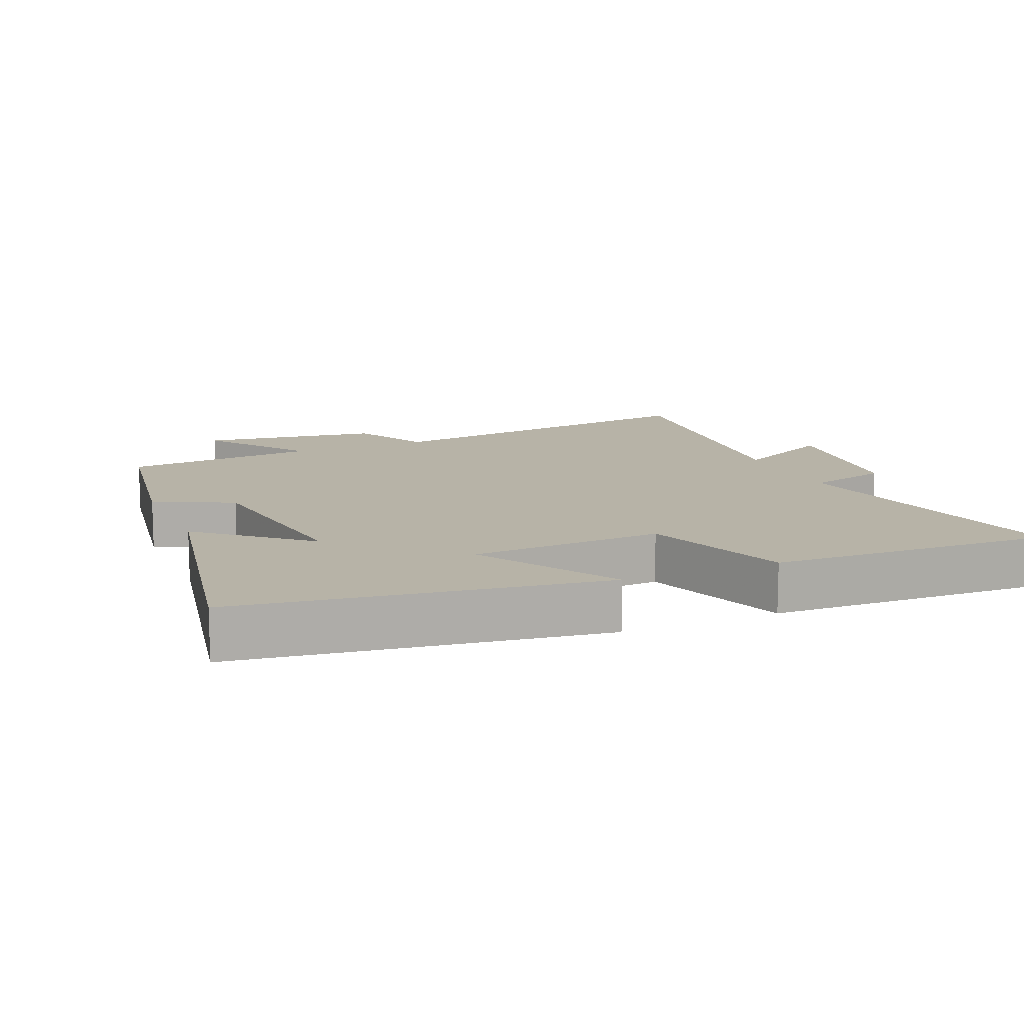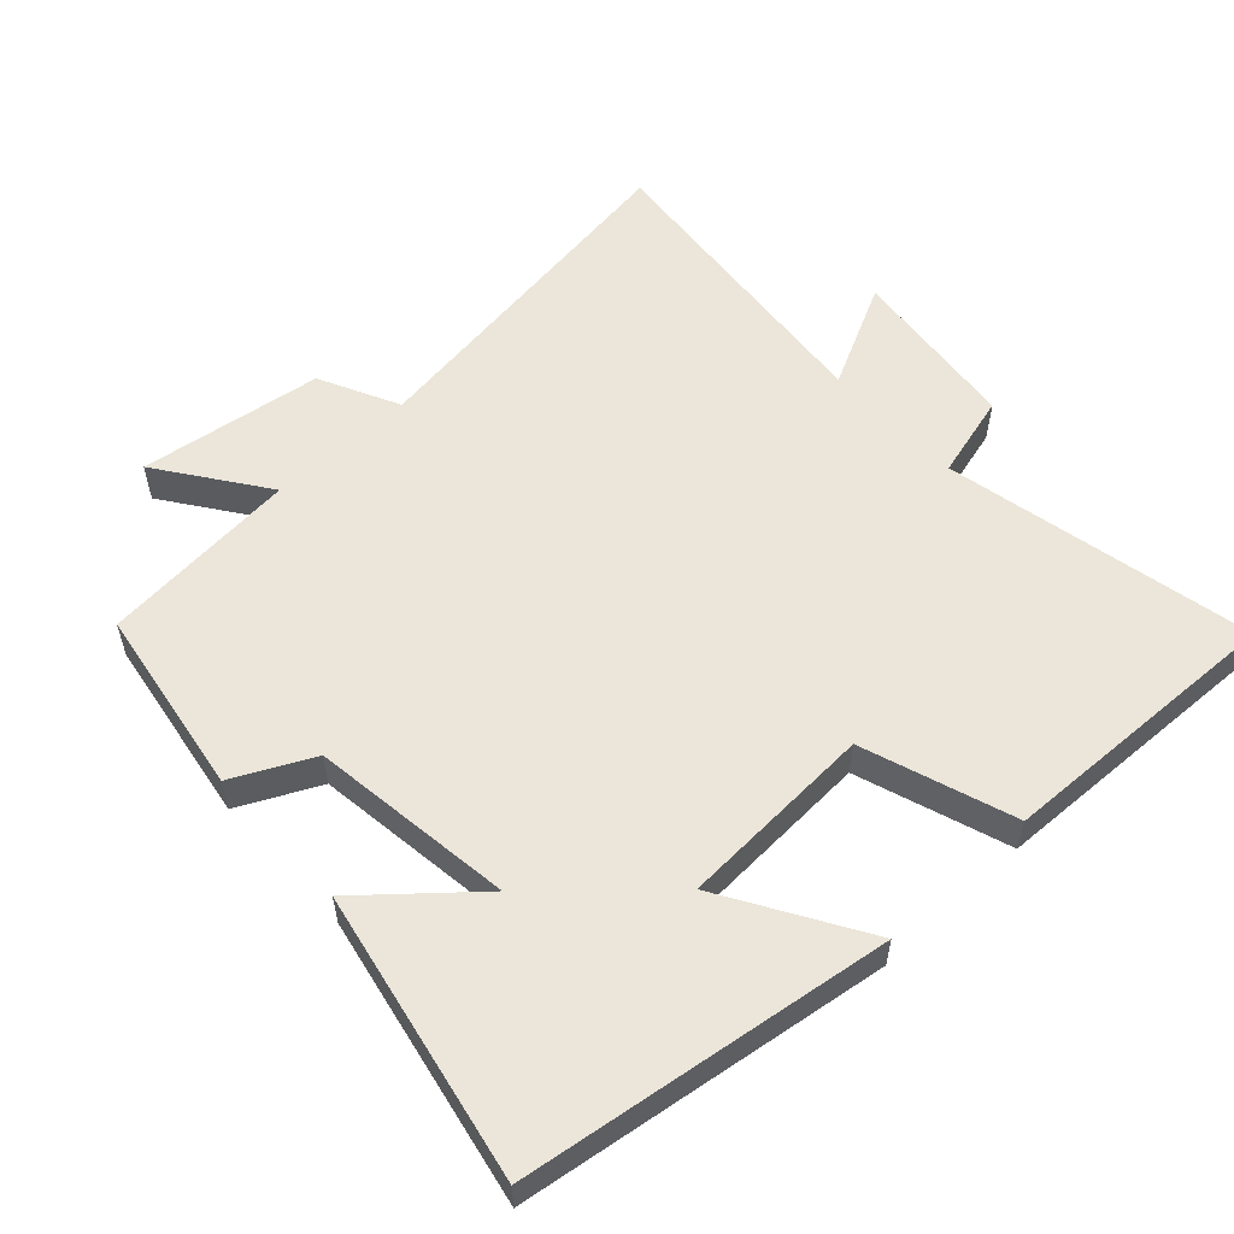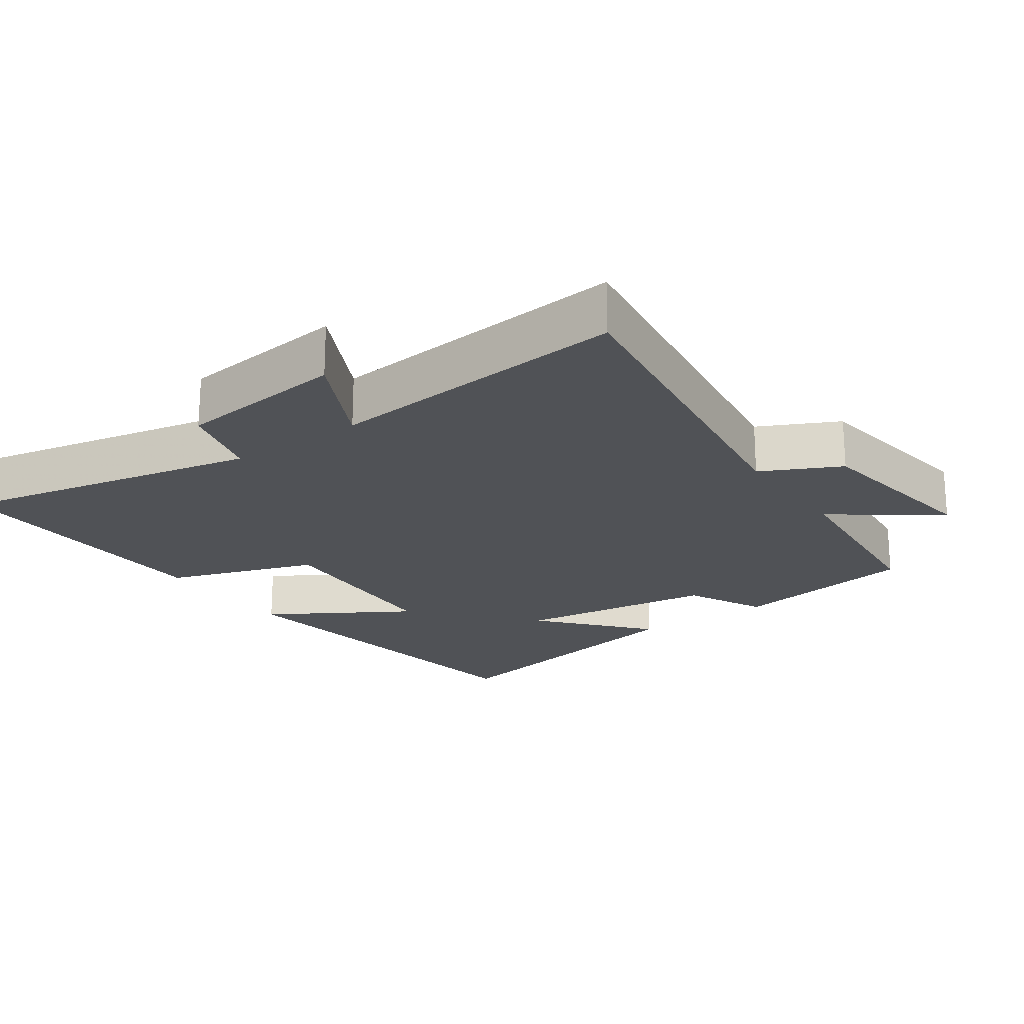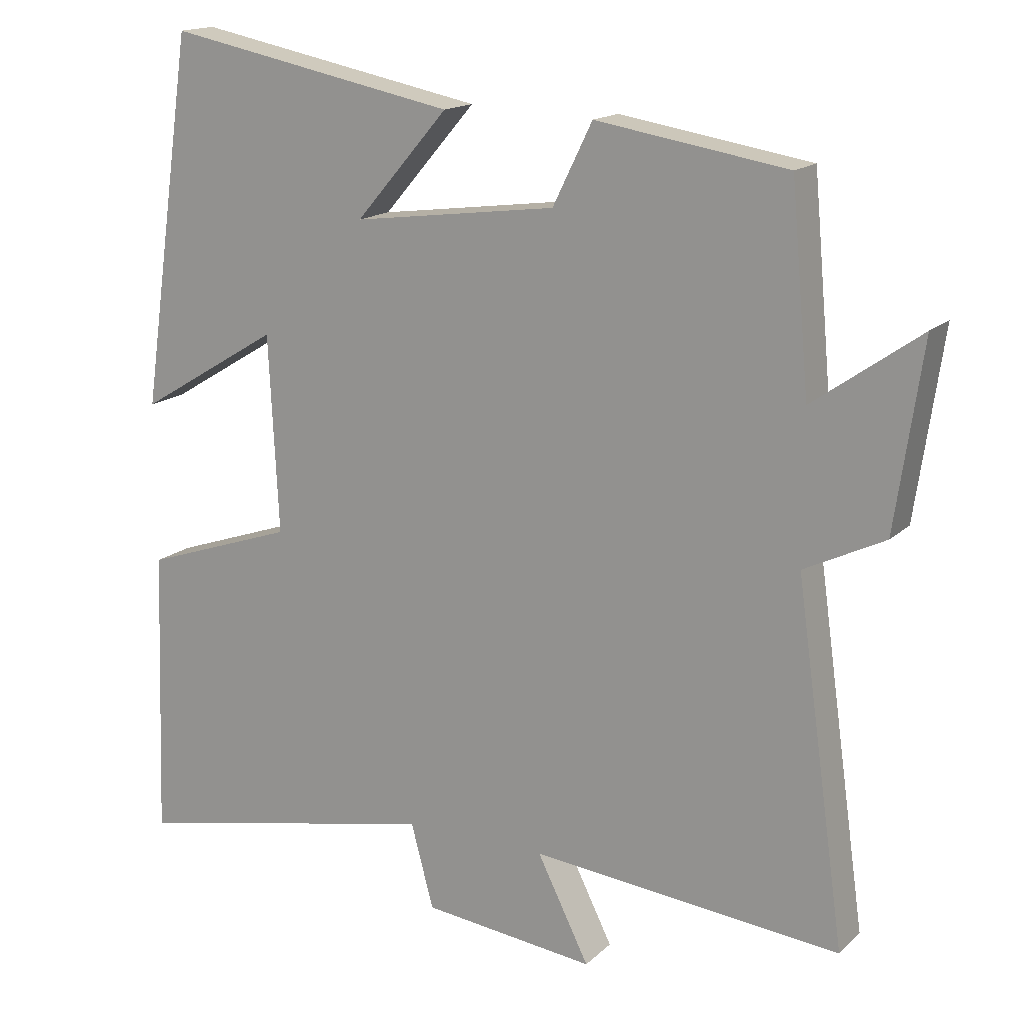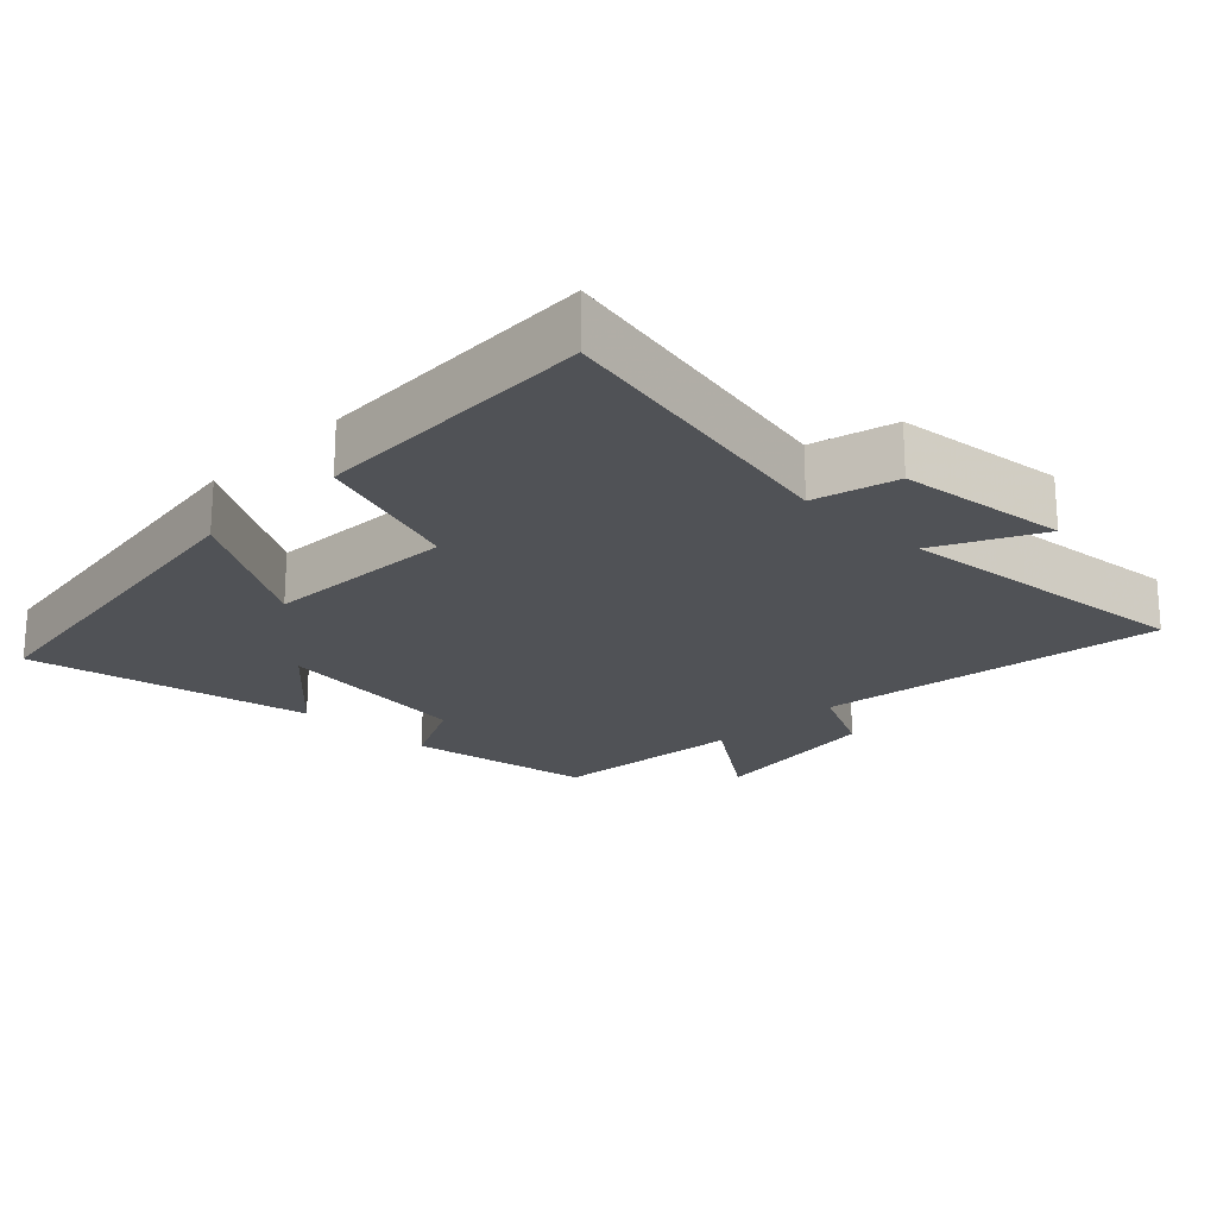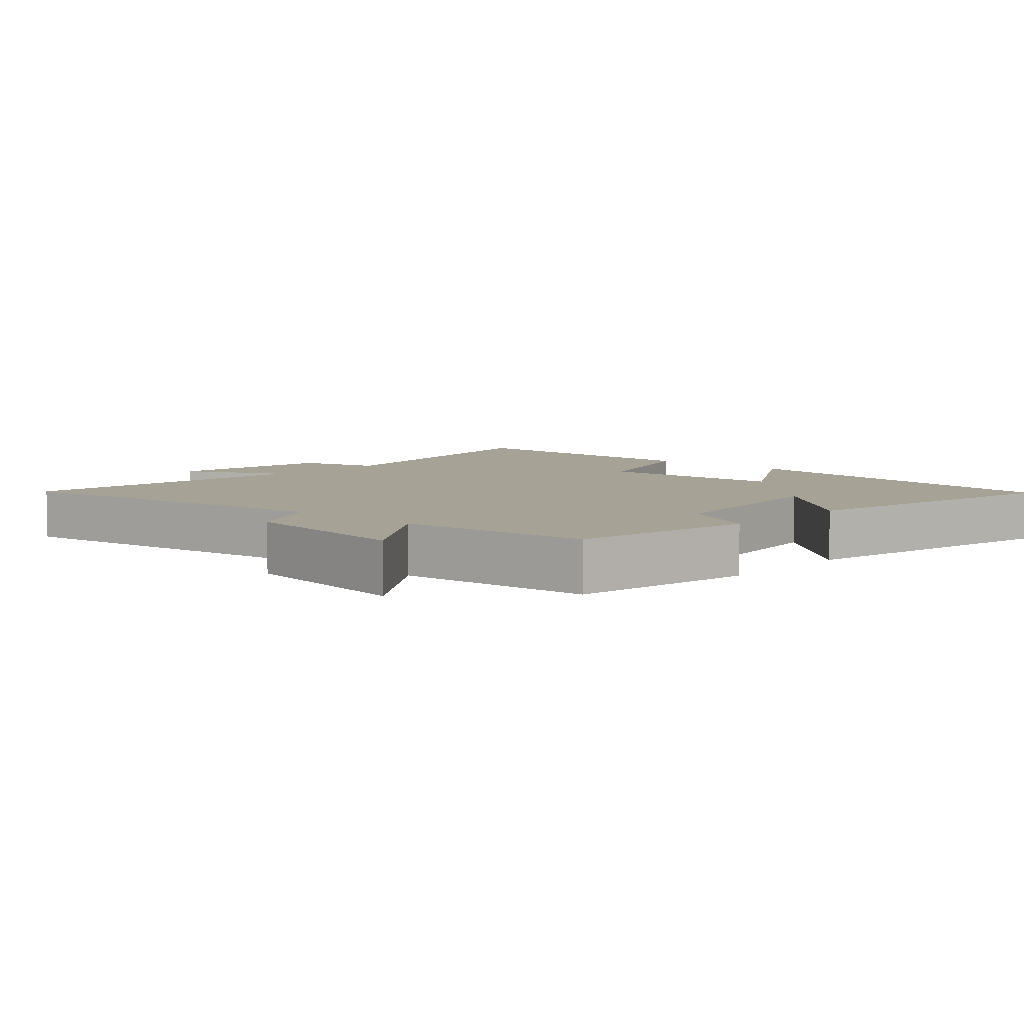
<metadata>
{"format":"obj","ext":"obj","renderer":"f3d","projection":"perspective","resolution":1024,"background":"white","views":[{"elev":12.6,"azim":66.9,"up":"+Y"},{"elev":56.3,"azim":47.2,"up":"+Y"},{"elev":-21.1,"azim":-144.9,"up":"+Y"},{"elev":16.0,"azim":-150.5,"up":"+Z"},{"elev":-21.0,"azim":135.7,"up":"+Y"},{"elev":6.3,"azim":-47.7,"up":"+Y"}]}
</metadata>
<code>
v -0.474 0.07 0.456
v -0.203 0.07 0.5
v -0.147 0.07 0.386
v 0.143 0.07 0.348
v 0.011 0.07 0.5
v 0.424 0.07 0.582
v 0.5 0.07 0.055
v 0.298 0.07 0.177
v 0.284 0.07 -0.103
v 0.5 0.07 -0.177
v 0.515 0.07 -0.591
v 0.073 0.07 -0.5
v 0.041 0.07 -0.62
v -0.205 0.07 -0.648
v -0.131 0.07 -0.5
v -0.571 0.07 -0.543
v -0.5 0.07 -0.038
v -0.614 0.07 0.018
v -0.652 0.07 0.28
v -0.5 0.07 0.172
v -0.474 0 0.456
v -0.203 0 0.5
v -0.147 0 0.386
v 0.143 0 0.348
v 0.011 0 0.5
v 0.424 0 0.582
v 0.5 0 0.055
v 0.298 0 0.177
v 0.284 0 -0.103
v 0.5 0 -0.177
v 0.515 0 -0.591
v 0.073 0 -0.5
v 0.041 0 -0.62
v -0.205 0 -0.648
v -0.131 0 -0.5
v -0.571 0 -0.543
v -0.5 0 -0.038
v -0.614 0 0.018
v -0.652 0 0.28
v -0.5 0 0.172
f 17 18 19 20
f 1 2 3
f 20 1 3
f 17 20 3
f 17 3 4
f 16 17 4
f 15 16 4
f 12 13 14 15
f 12 15 4
f 9 10 11 12
f 8 9 12 4
f 6 7 8
f 5 6 8
f 4 5 8
f 40 39 38 37
f 23 22 21
f 23 21 40
f 23 40 37
f 24 23 37
f 24 37 36
f 24 36 35
f 35 34 33 32
f 24 35 32
f 32 31 30 29
f 24 32 29 28
f 28 27 26
f 28 26 25
f 28 25 24
f 1 21 22 2
f 2 22 23 3
f 3 23 24 4
f 4 24 25 5
f 5 25 26 6
f 6 26 27 7
f 7 27 28 8
f 8 28 29 9
f 9 29 30 10
f 10 30 31 11
f 11 31 32 12
f 12 32 33 13
f 13 33 34 14
f 14 34 35 15
f 15 35 36 16
f 16 36 37 17
f 17 37 38 18
f 18 38 39 19
f 19 39 40 20
f 20 40 21 1

</code>
